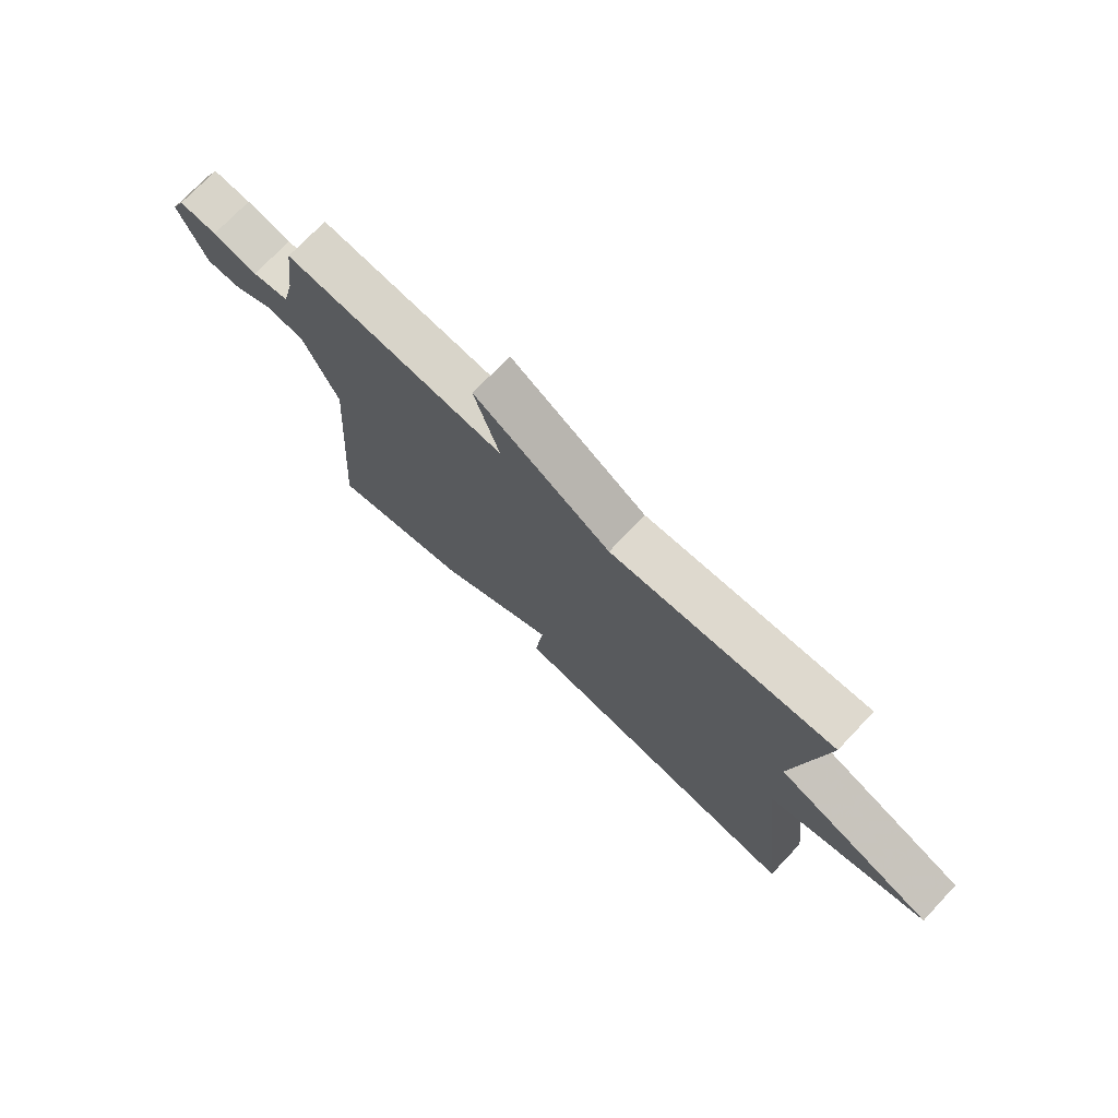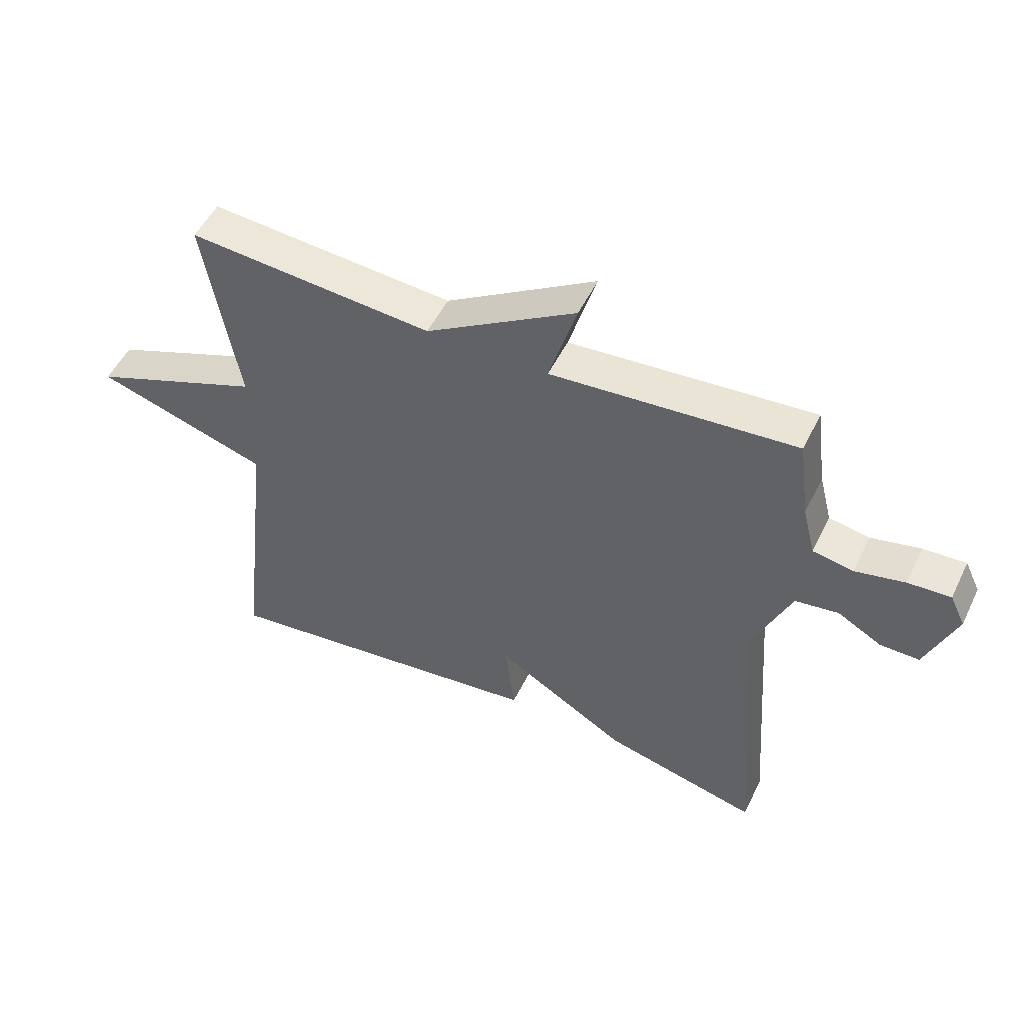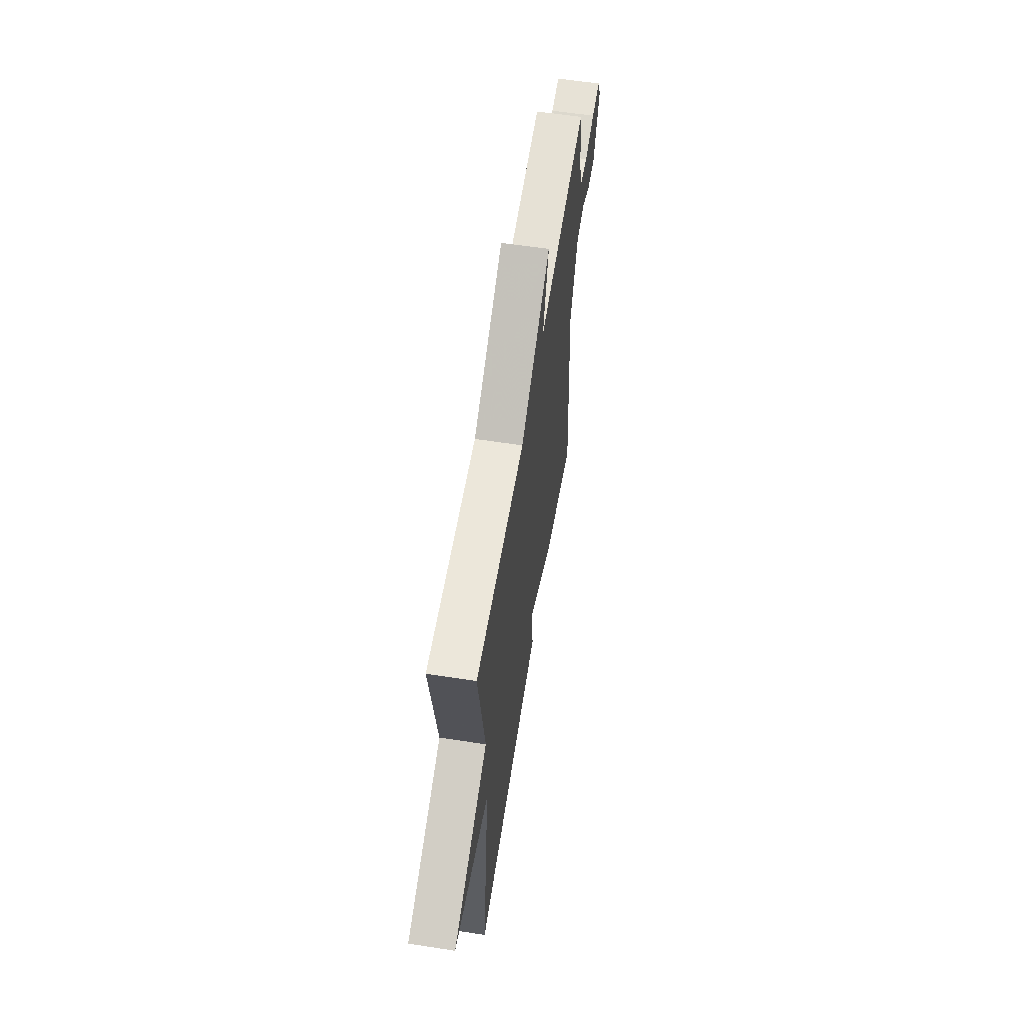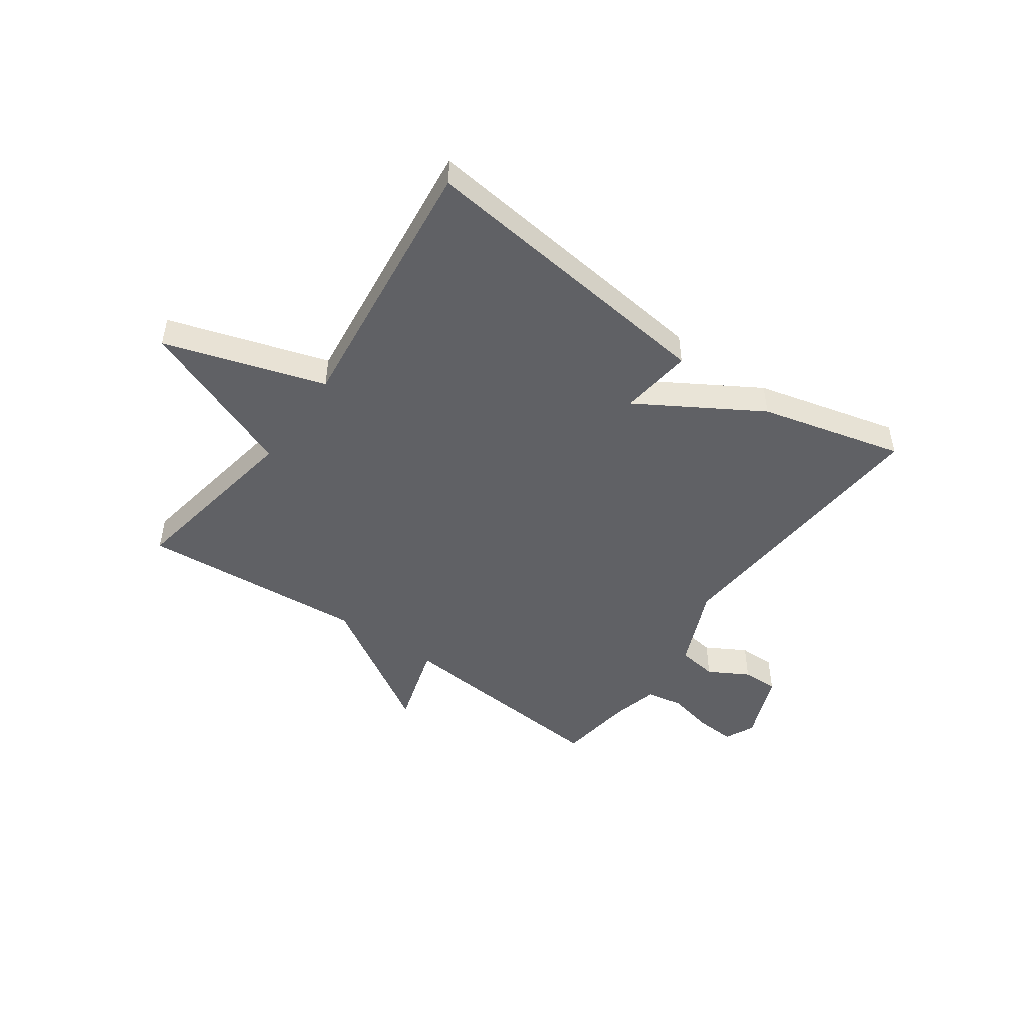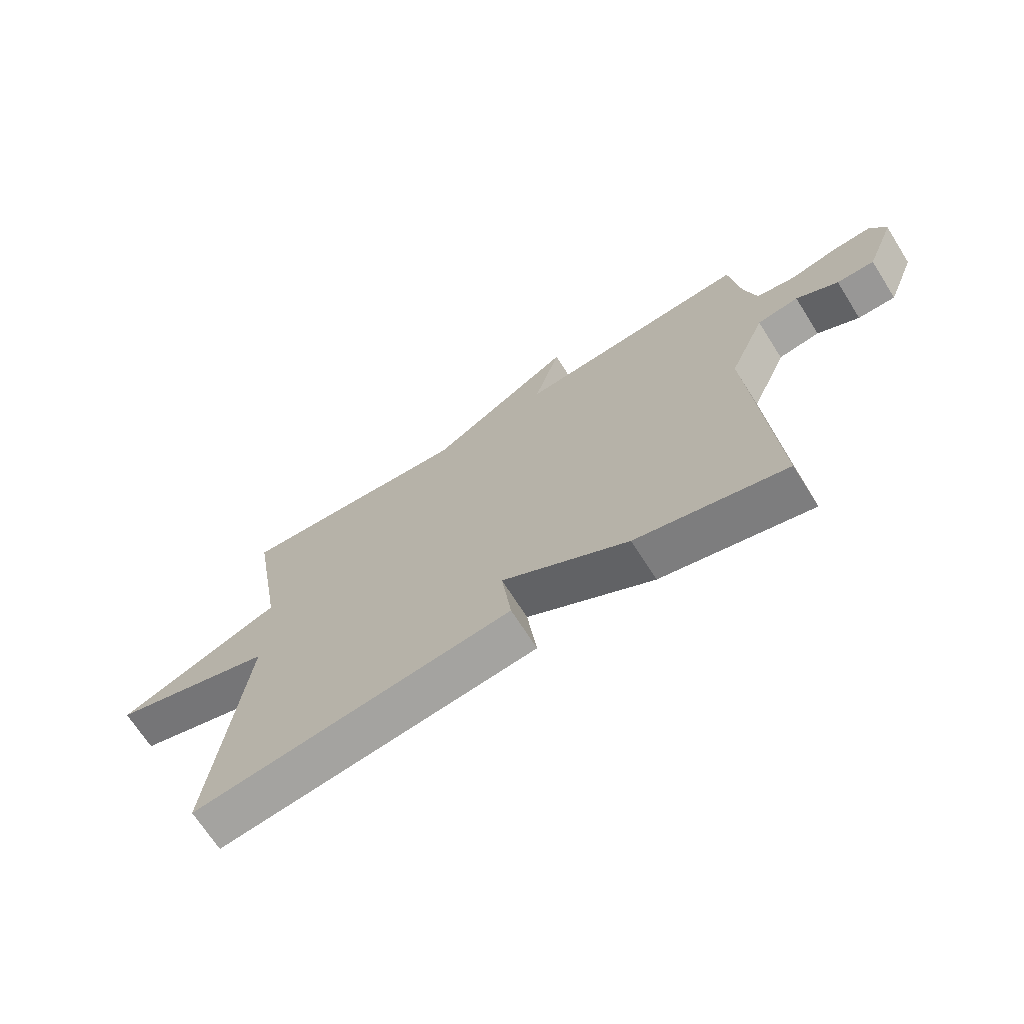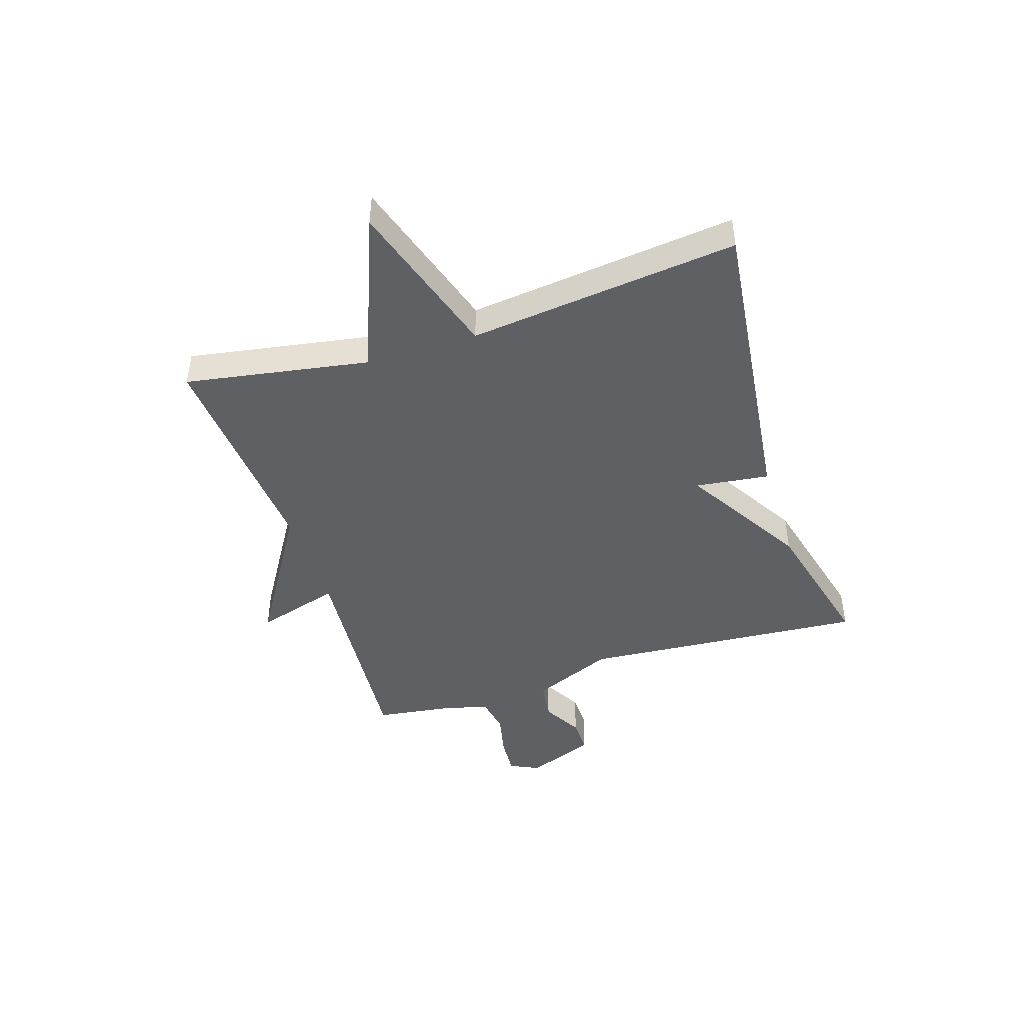
<metadata>
{"format":"obj","ext":"obj","renderer":"f3d","projection":"perspective","resolution":1024,"background":"white","views":[{"elev":73.5,"azim":43.4,"up":"+Z"},{"elev":51.5,"azim":-154.5,"up":"+Z"},{"elev":59.5,"azim":99.0,"up":"+Z"},{"elev":-48.3,"azim":144.7,"up":"+Y"},{"elev":-68.9,"azim":-147.7,"up":"+Z"},{"elev":-44.5,"azim":107.7,"up":"+Y"}]}
</metadata>
<code>
v -0.5 0.07 0.5
v -0.101 0.07 0.468
v -0.146 0.07 0.618
v 0.099 0.07 0.468
v 0.5 0.07 0.5
v 0.445 0.07 0.176
v 0.729 0.07 0.065
v 0.445 0.07 -0.024
v 0.5 0.07 -0.5
v -0.046 0.07 -0.436
v -0.03 0.07 -0.306
v -0.246 0.07 -0.436
v -0.5 0.07 -0.5
v -0.463 0.07 0.004
v -0.525 0.07 0.149
v -0.596 0.07 0.159
v -0.667 0.07 0.119
v -0.731 0.07 0.118
v -0.78 0.07 0.241
v -0.755 0.07 0.293
v -0.686 0.07 0.289
v -0.605 0.07 0.271
v -0.539 0.07 0.283
v -0.518 0.07 0.365
v -0.5 0 0.5
v -0.101 0 0.468
v -0.146 0 0.618
v 0.099 0 0.468
v 0.5 0 0.5
v 0.445 0 0.176
v 0.729 0 0.065
v 0.445 0 -0.024
v 0.5 0 -0.5
v -0.046 0 -0.436
v -0.03 0 -0.306
v -0.246 0 -0.436
v -0.5 0 -0.5
v -0.463 0 0.004
v -0.525 0 0.149
v -0.596 0 0.159
v -0.667 0 0.119
v -0.731 0 0.118
v -0.78 0 0.241
v -0.755 0 0.293
v -0.686 0 0.289
v -0.605 0 0.271
v -0.539 0 0.283
v -0.518 0 0.365
f 20 21 22
f 19 20 22
f 18 19 22
f 17 18 22
f 16 17 22
f 15 16 22 23
f 14 15 23 24
f 11 12 13 14
f 8 9 10 11
f 24 1 2
f 14 24 2
f 11 14 2
f 8 11 2
f 4 5 6
f 3 4 6
f 2 3 6
f 8 2 6
f 6 7 8
f 46 45 44
f 46 44 43
f 46 43 42
f 46 42 41
f 46 41 40
f 47 46 40 39
f 48 47 39 38
f 38 37 36 35
f 35 34 33 32
f 26 25 48
f 26 48 38
f 26 38 35
f 26 35 32
f 30 29 28
f 30 28 27
f 30 27 26
f 30 26 32
f 32 31 30
f 1 25 26 2
f 2 26 27 3
f 3 27 28 4
f 4 28 29 5
f 5 29 30 6
f 6 30 31 7
f 7 31 32 8
f 8 32 33 9
f 9 33 34 10
f 10 34 35 11
f 11 35 36 12
f 12 36 37 13
f 13 37 38 14
f 14 38 39 15
f 15 39 40 16
f 16 40 41 17
f 17 41 42 18
f 18 42 43 19
f 19 43 44 20
f 20 44 45 21
f 21 45 46 22
f 22 46 47 23
f 23 47 48 24
f 24 48 25 1

</code>
